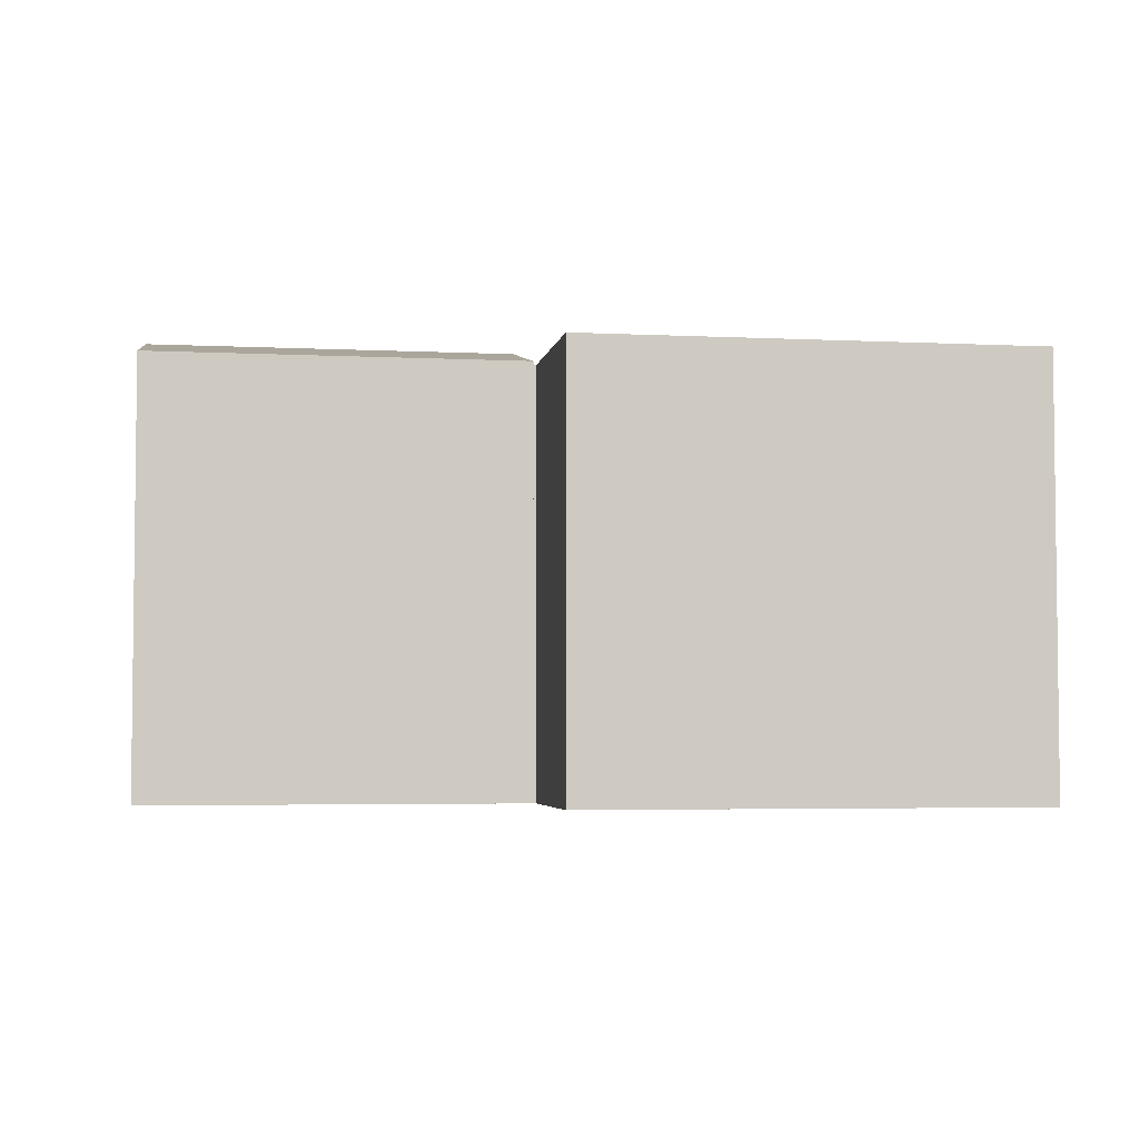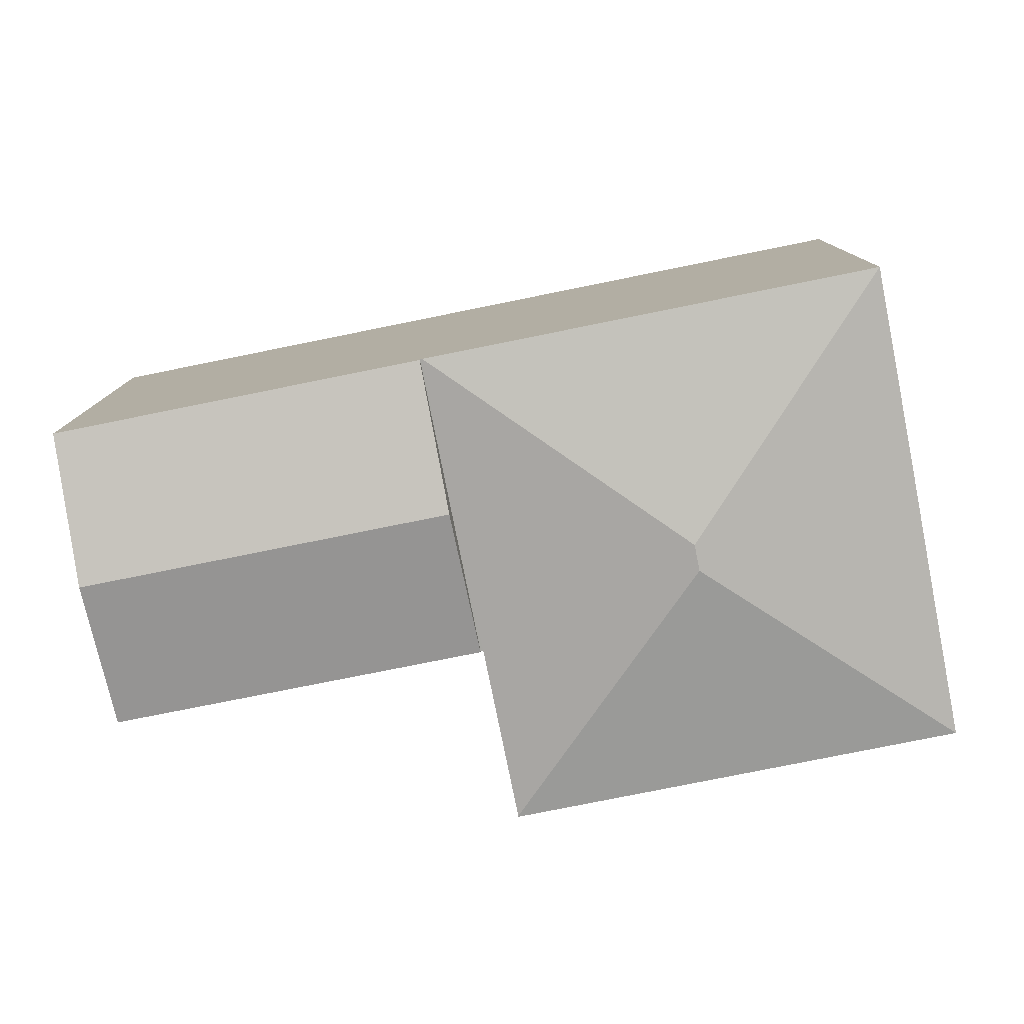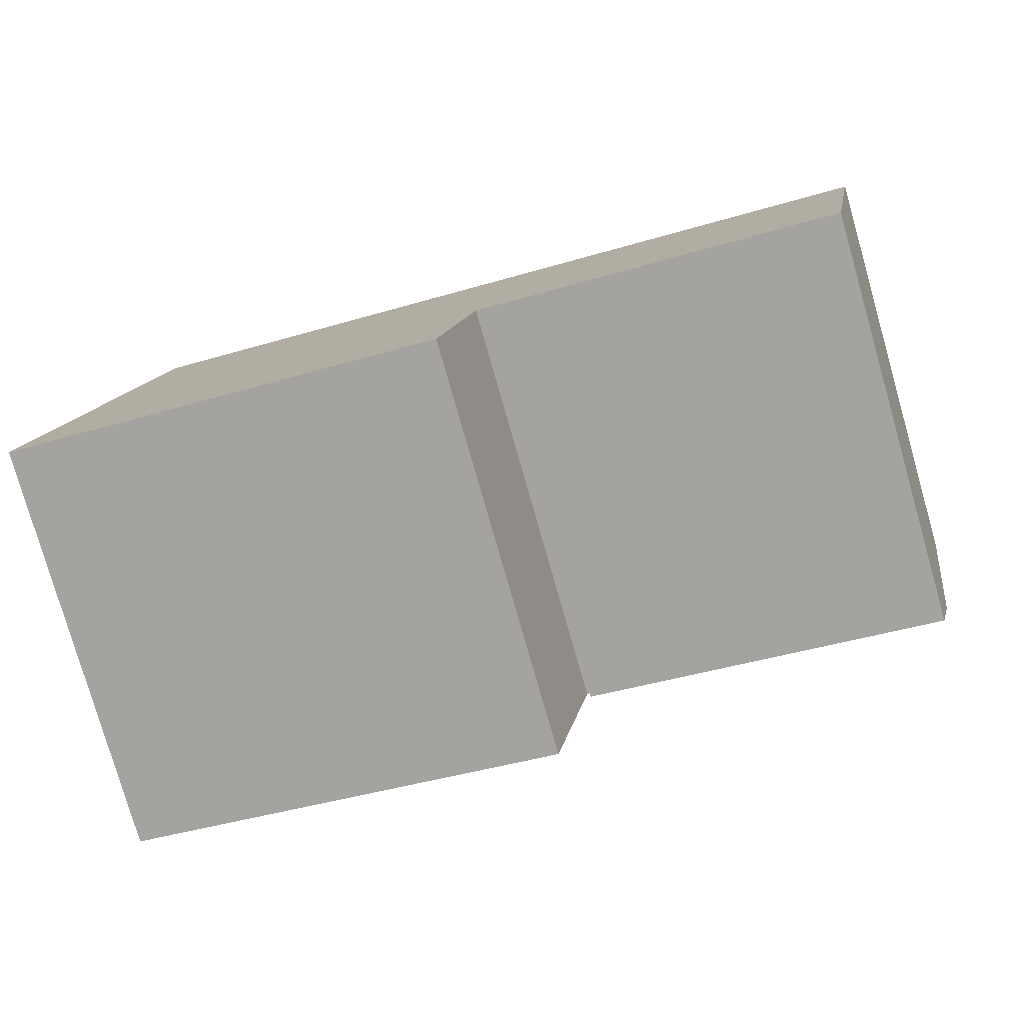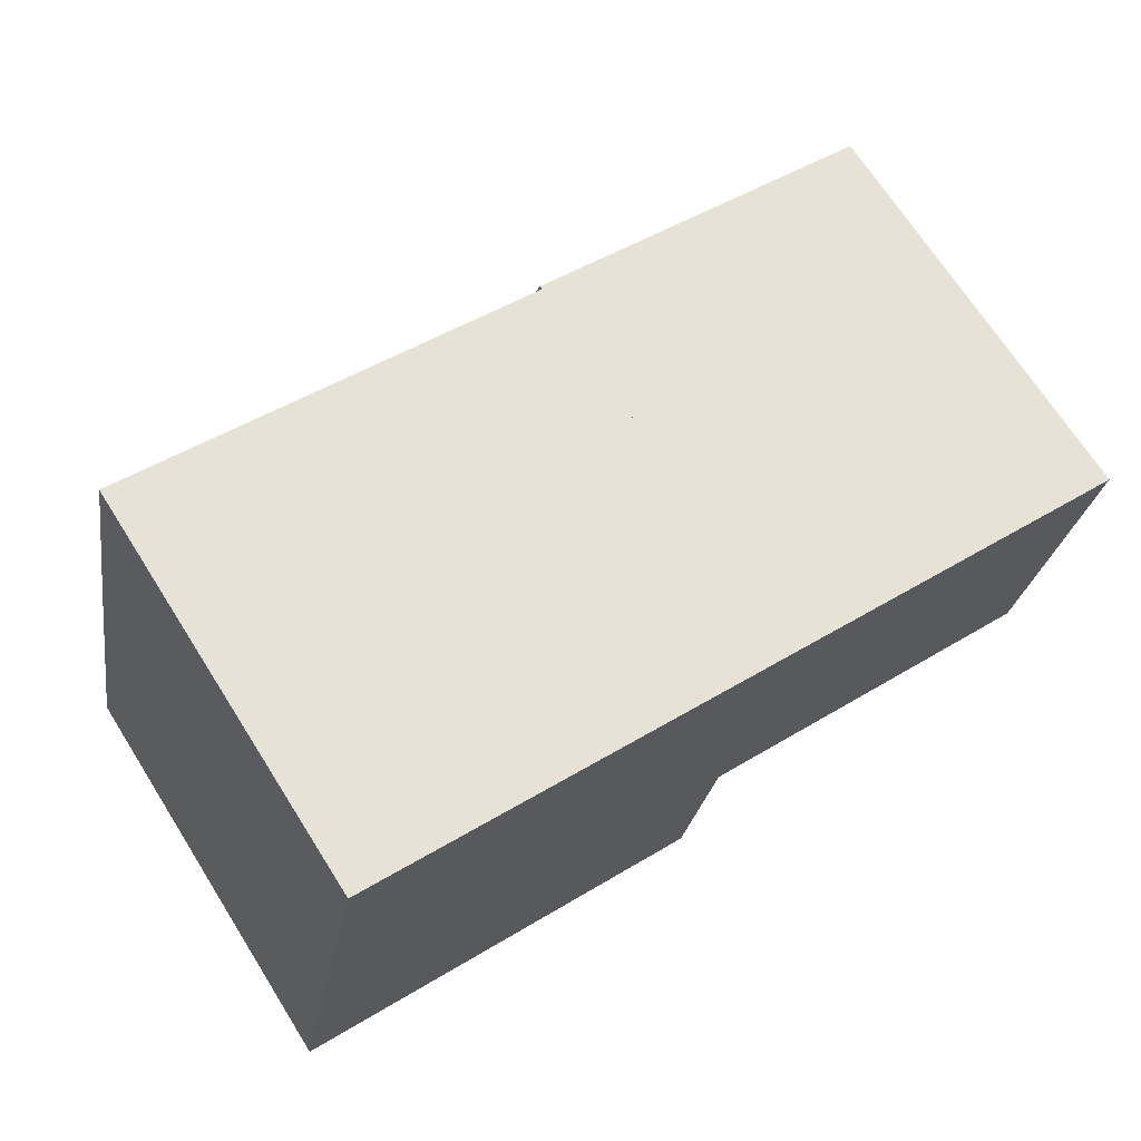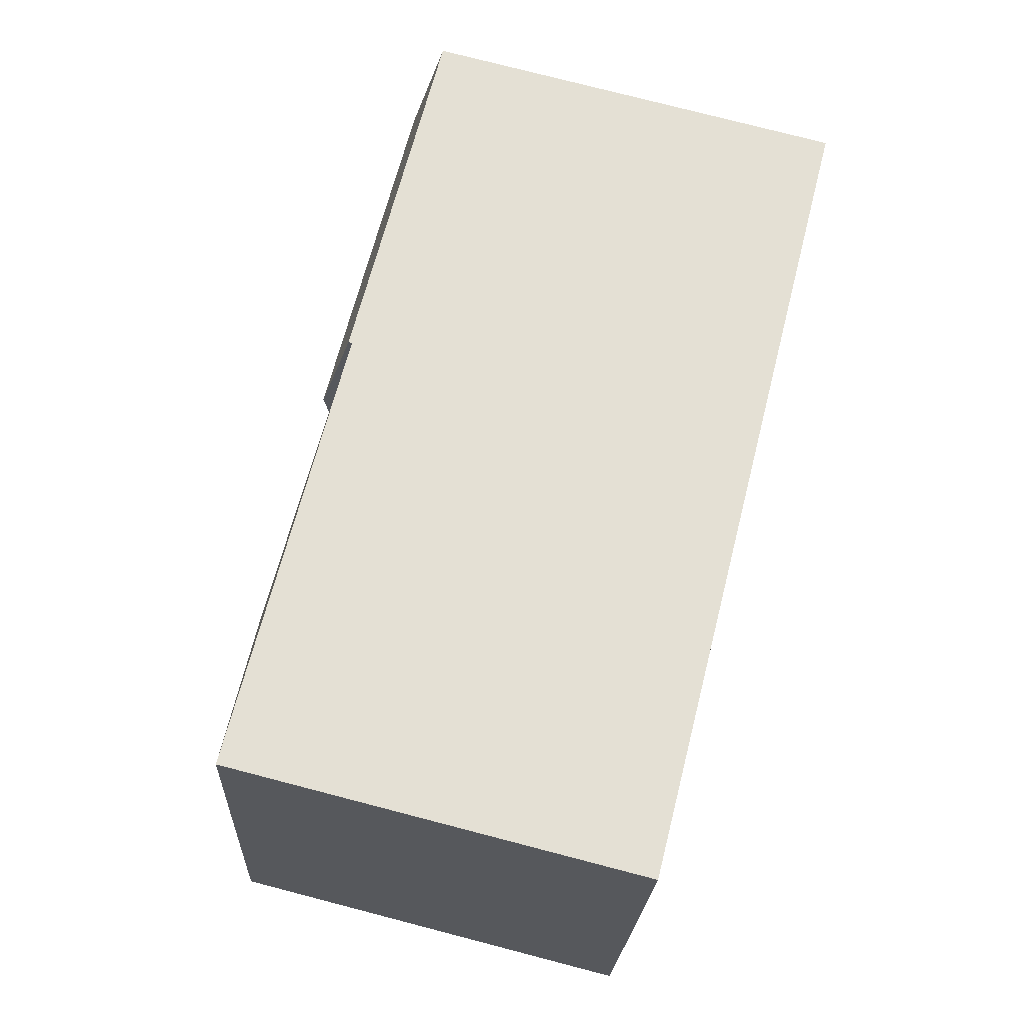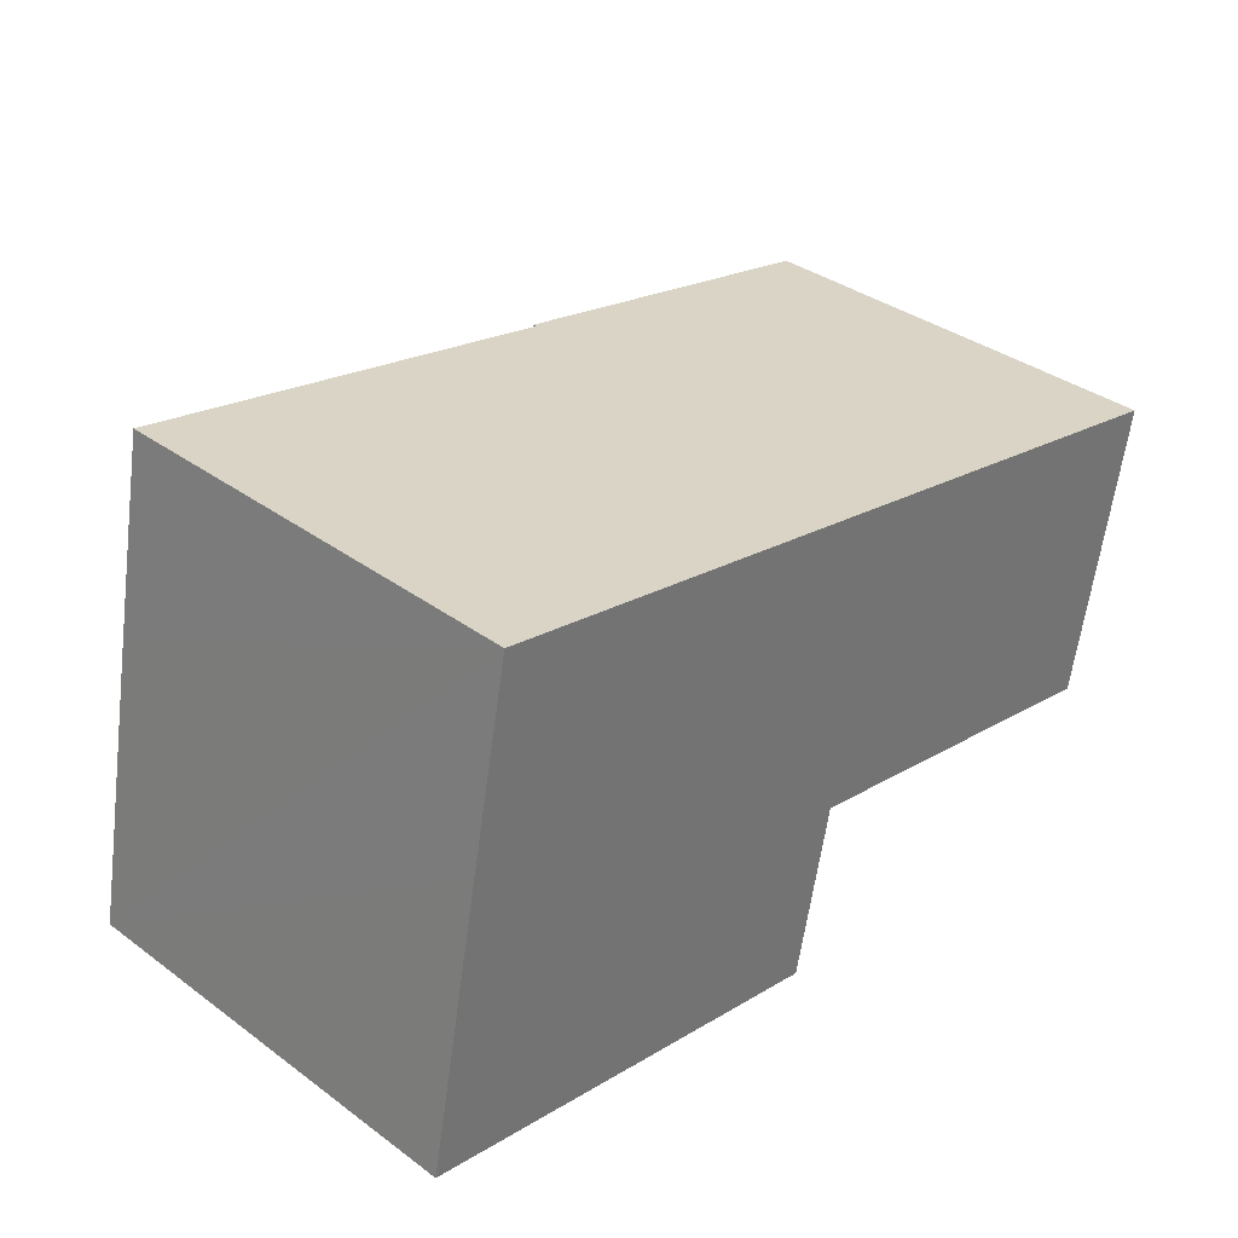
<metadata>
{"format":"obj","ext":"obj","renderer":"f3d","projection":"perspective","resolution":1024,"background":"white","views":[{"elev":-4.1,"azim":-177.8,"up":"+Y"},{"elev":11.2,"azim":-179.7,"up":"+Z"},{"elev":-79.0,"azim":16.0,"up":"+Z"},{"elev":69.5,"azim":-32.4,"up":"+Z"},{"elev":77.9,"azim":-75.5,"up":"+Z"},{"elev":36.2,"azim":-46.4,"up":"+Z"}]}
</metadata>
<code>
v  11.26 19.1 8.422
v  3.881 17.44 19.52
v  22.32 17.44 15.78
v  11.05 19.1 7.353
v  19.87 17.44 3.543
v  18.4 17.45 -3.698
v  21.2 17.42 9.64
v  19.98 17.42 3.52
v  22.41 17.42 15.76
v  0 17.44 1.068e-15
v  18.39 17.44 -3.739
v  0.76 17.44 3.838
v  2.297 17.44 11.62
v  3.881 -1.195e-15 19.52
v  2.297 -7.116e-16 11.62
v  0 0 0
v  0.76 -2.35e-16 3.838
v  22.32 -9.664e-16 15.78
v  22.41 -9.651e-16 15.76
v  19.98 -2.155e-16 3.52
v  21.2 -5.903e-16 9.64
v  19.87 -2.169e-16 3.543
v  18.39 2.289e-16 -3.739
v  18.4 2.264e-16 -3.698
v  21.2 18.92 9.64
v  37.42 17.59 12.72
v  36.32 18.92 6.577
v  22.41 17.59 15.76
v  19.98 17.59 3.52
v  35.23 17.59 0.448
v  37.42 -7.791e-16 12.72
v  35.23 -2.743e-17 0.448
v  36.32 -4.027e-16 6.577
g defaultobject
f 1 2 3
f 4 5 6
f 5 7 8
f 7 5 4
f 7 4 1
f 7 1 3
f 7 3 9
f 10 6 11
f 6 10 4
f 12 4 10
f 4 12 13
f 4 13 1
f 1 13 2
f 13 14 2
f 14 13 12
f 14 12 10
f 14 10 15
f 15 10 16
f 15 16 17
f 14 3 2
f 3 14 18
f 3 18 9
f 9 18 19
f 19 7 9
f 7 19 8
f 8 19 20
f 20 19 21
f 22 6 5
f 6 22 11
f 11 22 23
f 23 22 24
f 8 22 5
f 22 8 20
f 23 10 11
f 10 23 16
f 23 17 16
f 17 23 24
f 17 24 22
f 17 22 15
f 15 22 20
f 15 20 21
f 15 21 14
f 14 21 19
f 14 19 18
f 25 26 27
f 26 25 28
f 29 27 30
f 27 29 25
f 25 19 28
f 19 25 29
f 19 29 21
f 21 29 20
f 19 26 28
f 26 19 31
f 31 27 26
f 27 31 30
f 30 31 32
f 32 31 33
f 32 29 30
f 29 32 20
f 21 31 19
f 31 21 20
f 31 20 32
f 31 32 33

</code>
